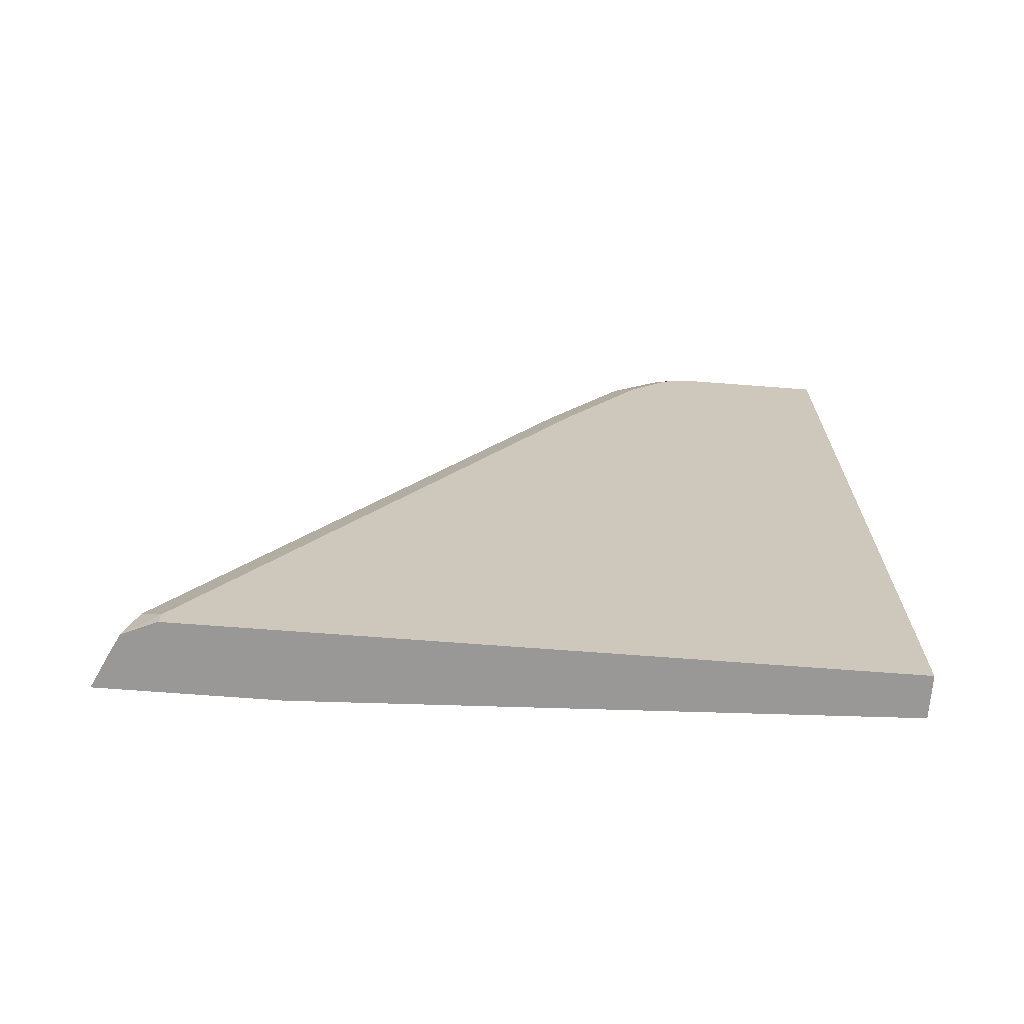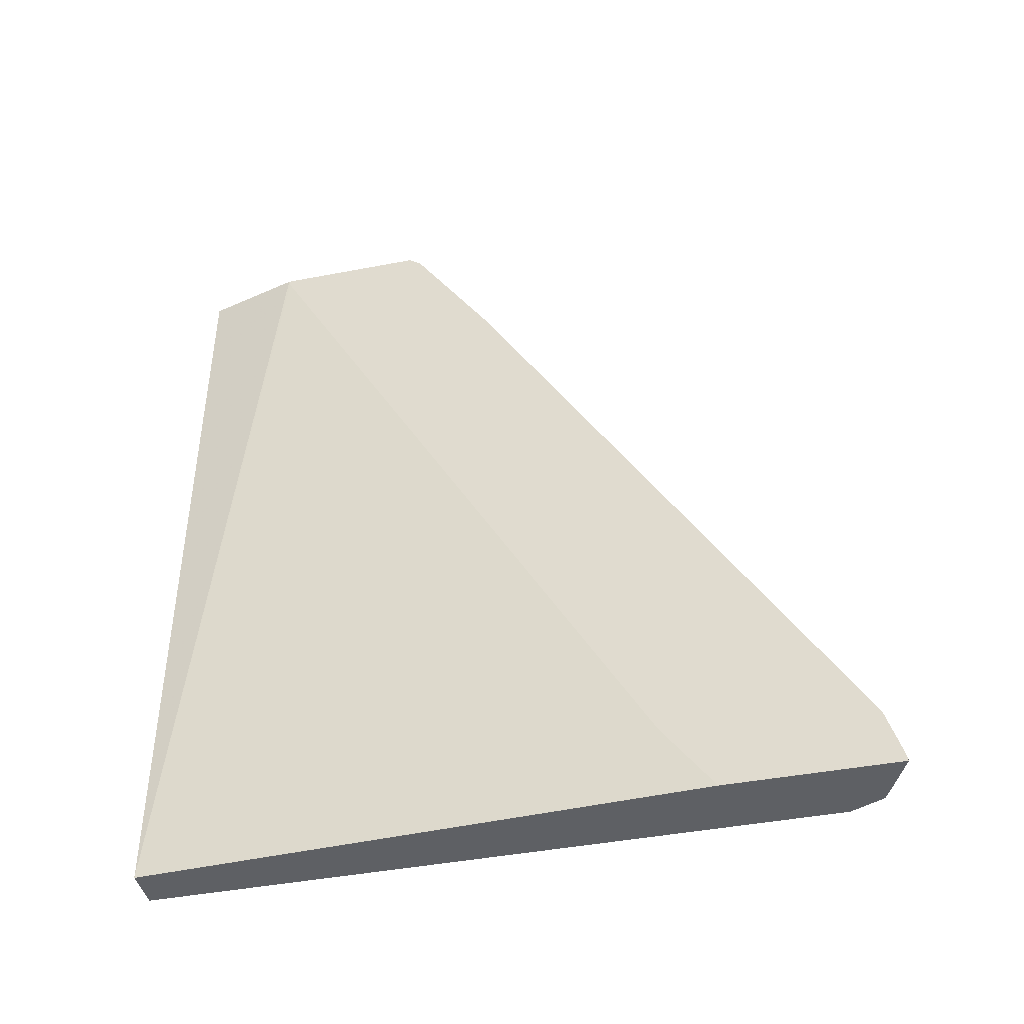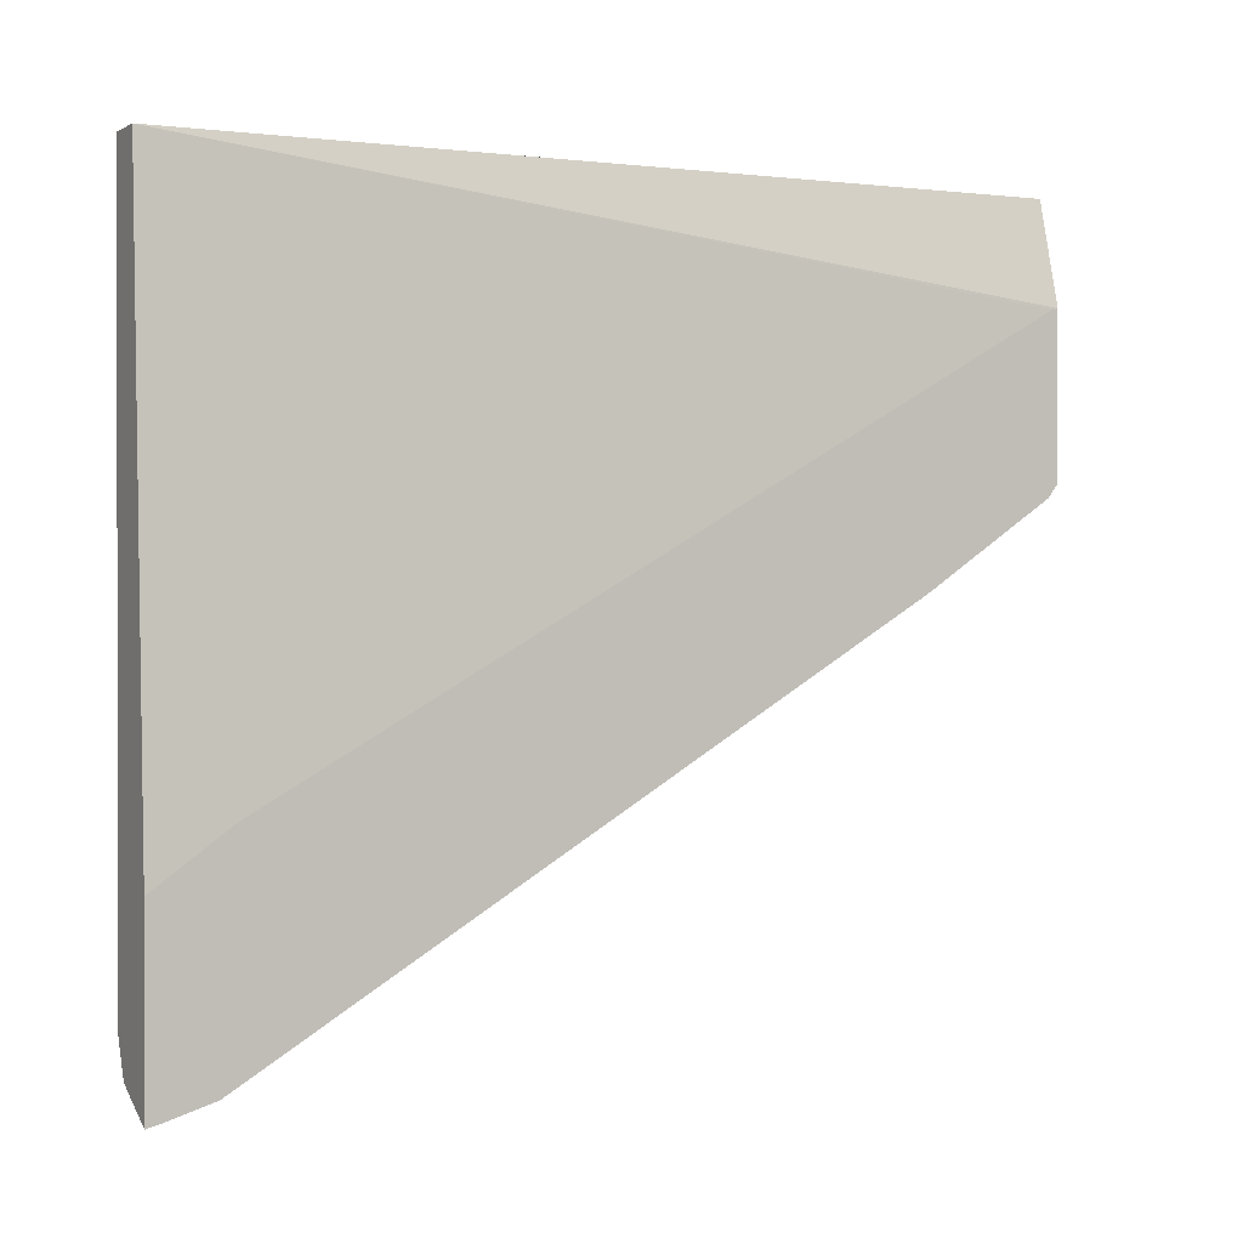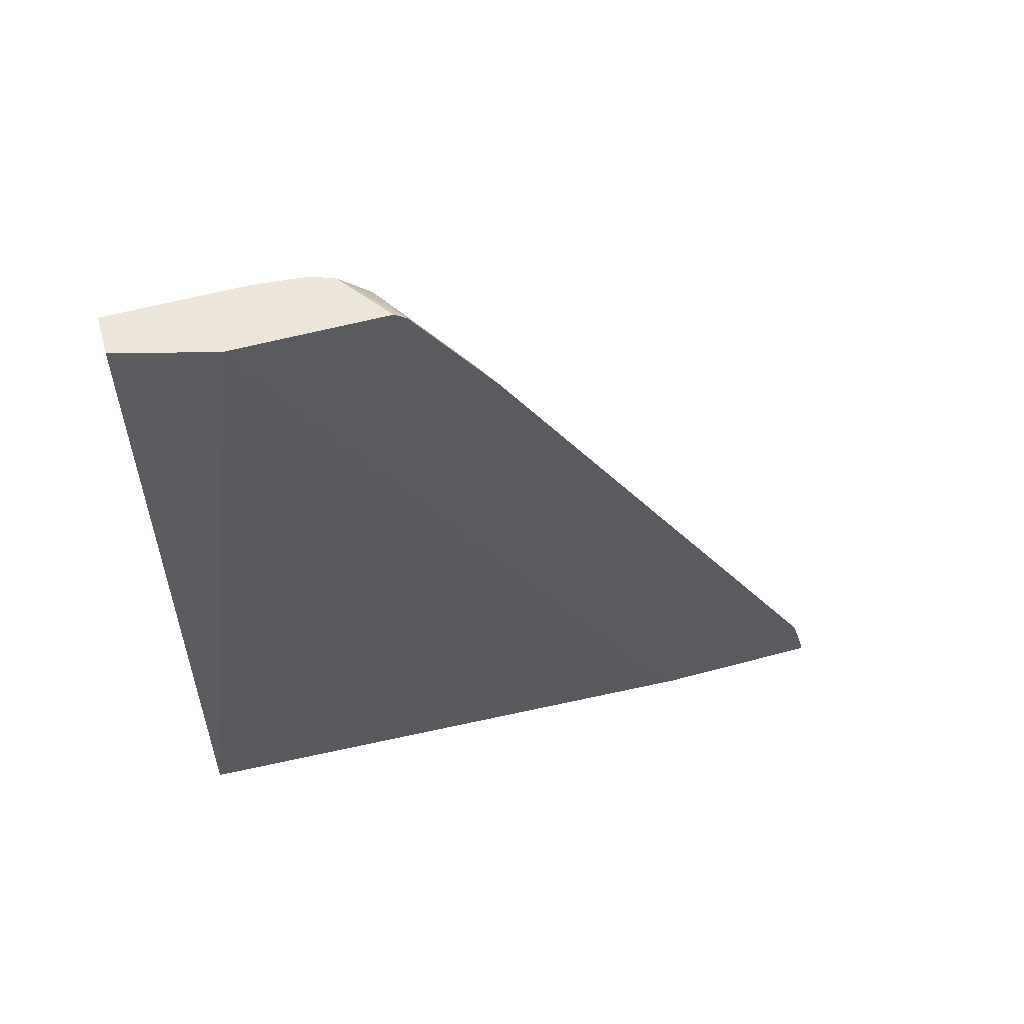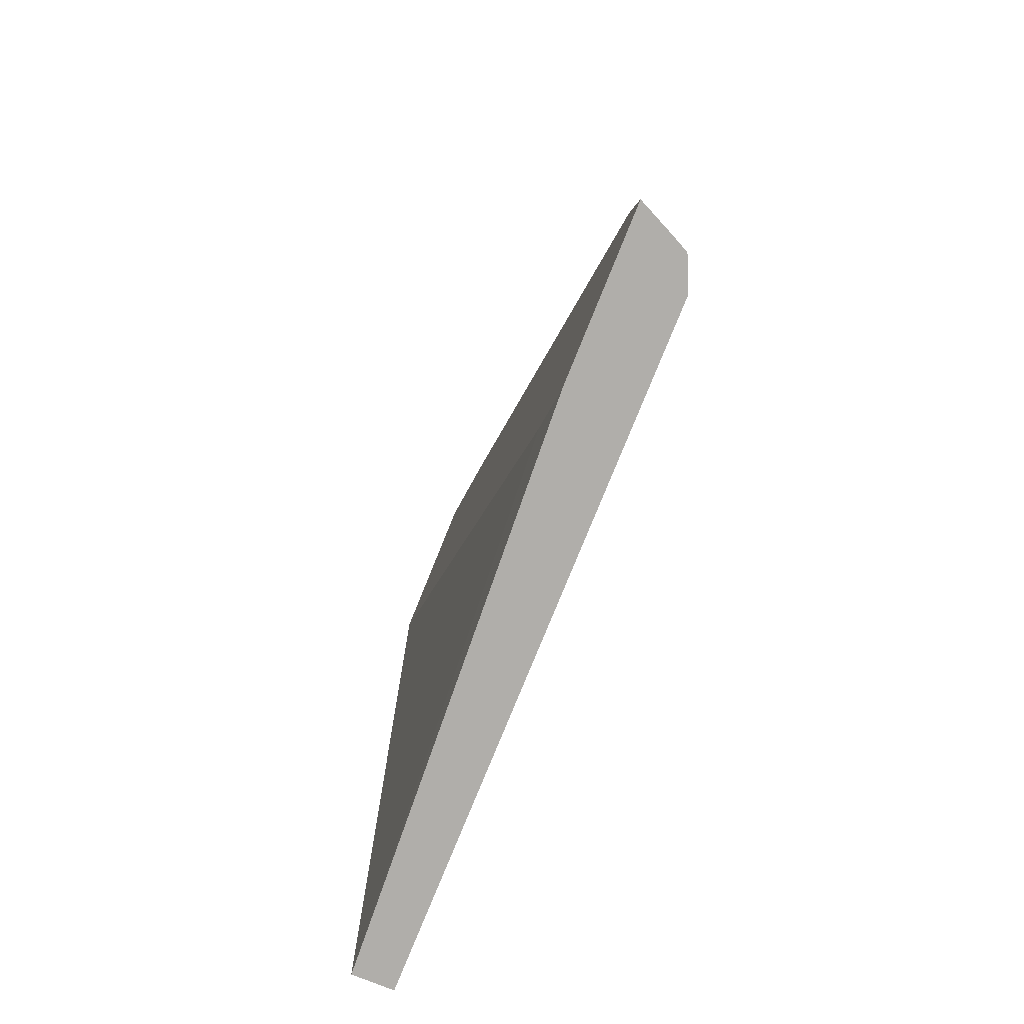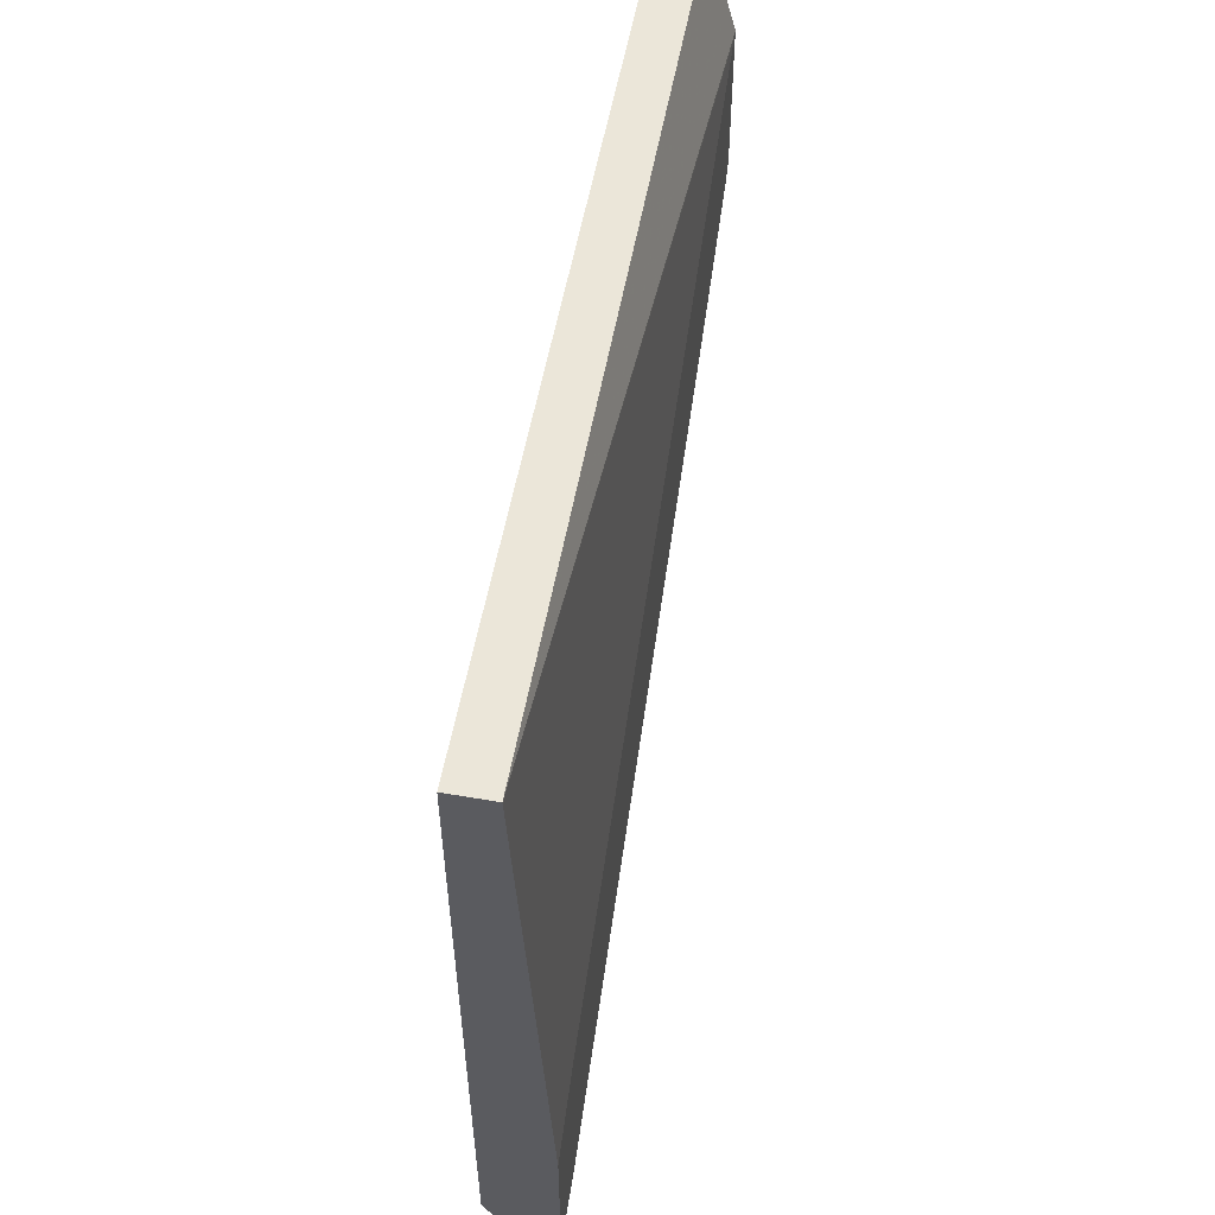
<metadata>
{"format":"obj","ext":"obj","renderer":"f3d","projection":"perspective","resolution":1024,"background":"white","views":[{"elev":-68.6,"azim":85.6,"up":"+Z"},{"elev":-42.9,"azim":-77.1,"up":"+Z"},{"elev":0.6,"azim":-117.0,"up":"+Y"},{"elev":56.1,"azim":-105.9,"up":"+Z"},{"elev":-77.7,"azim":-22.0,"up":"+Z"},{"elev":55.3,"azim":-169.7,"up":"+Y"}]}
</metadata>
<code>
v 0.1213 0.2655 -0.0411
v 0.1213 -0.01731 -0.0411
v 0.104 0.2655 -0.0411
v 0.1213 0.2655 0.2989
v 0.1153 -0.03102 -0.0411
v 0.1213 -0.01731 -0.03464
v 0.0931 0.02925 -0.0411
v 0.0931 0.05055 -0.01145
v 0.0931 0.2238 0.2962
v 0.0931 0.2245 0.2989
v 0.104 0.2655 0.2989
v 0.1213 0.208 0.2989
v 0.108 -0.03466 -0.0411
v 0.117 -0.026 -0.02599
v 0.1098 -0.02889 -0.0231
v 0.117 0.026 0.0607
v 0.1213 0.1387 0.2253
v 0.0931 -0.04173 -0.0411
v 0.0931 0.1611 0.2989
v 0.1198 0.1907 0.2989
v 0.1213 0.1907 0.2947
v 0.0931 -0.04044 -0.03594
v 0.0931 -0.04011 -0.03464
v 0.0931 0.01716 0.06955
v 0.0931 -0.03484 -0.01714
v 0.1098 0.1271 0.2369
v 0.117 0.13 0.234
v 0.1213 0.1733 0.2773
v 0.1159 0.1775 0.2989
v 0.0931 0.1558 0.2949
v 0.1193 0.1865 0.2989
v 0.0931 0.1211 0.2429
v 0.117 0.1647 0.286
v 0.1098 0.1618 0.2889
f 15 25 23
f 15 24 25
f 14 16 15
f 13 23 22
f 13 15 23
f 13 22 18
f 7 32 30
f 7 9 8
f 7 10 9
f 7 19 10
f 7 30 19
f 15 16 26
f 12 20 21
f 15 26 24
f 26 30 32
f 16 27 26
f 17 28 27
f 19 30 29
f 20 31 21
f 29 33 31
f 24 26 32
f 26 27 33
f 26 33 34
f 26 34 30
f 27 28 33
f 28 31 33
f 29 30 34
f 29 34 33
f 7 24 32
f 16 17 27
f 7 25 24
f 21 31 28
f 7 22 23
f 1 2 5
f 1 5 13
f 1 13 18
f 1 18 7
f 1 7 3
f 1 3 11
f 1 11 4
f 1 4 12
f 1 12 21
f 1 21 28
f 1 28 17
f 1 17 6
f 1 6 2
f 2 6 5
f 3 7 8
f 7 23 25
f 3 9 10
f 3 8 9
f 7 18 22
f 6 17 16
f 6 16 14
f 5 14 15
f 5 6 14
f 5 15 13
f 4 31 20
f 4 29 31
f 4 19 29
f 4 10 19
f 4 11 10
f 3 10 11
f 4 20 12

</code>
